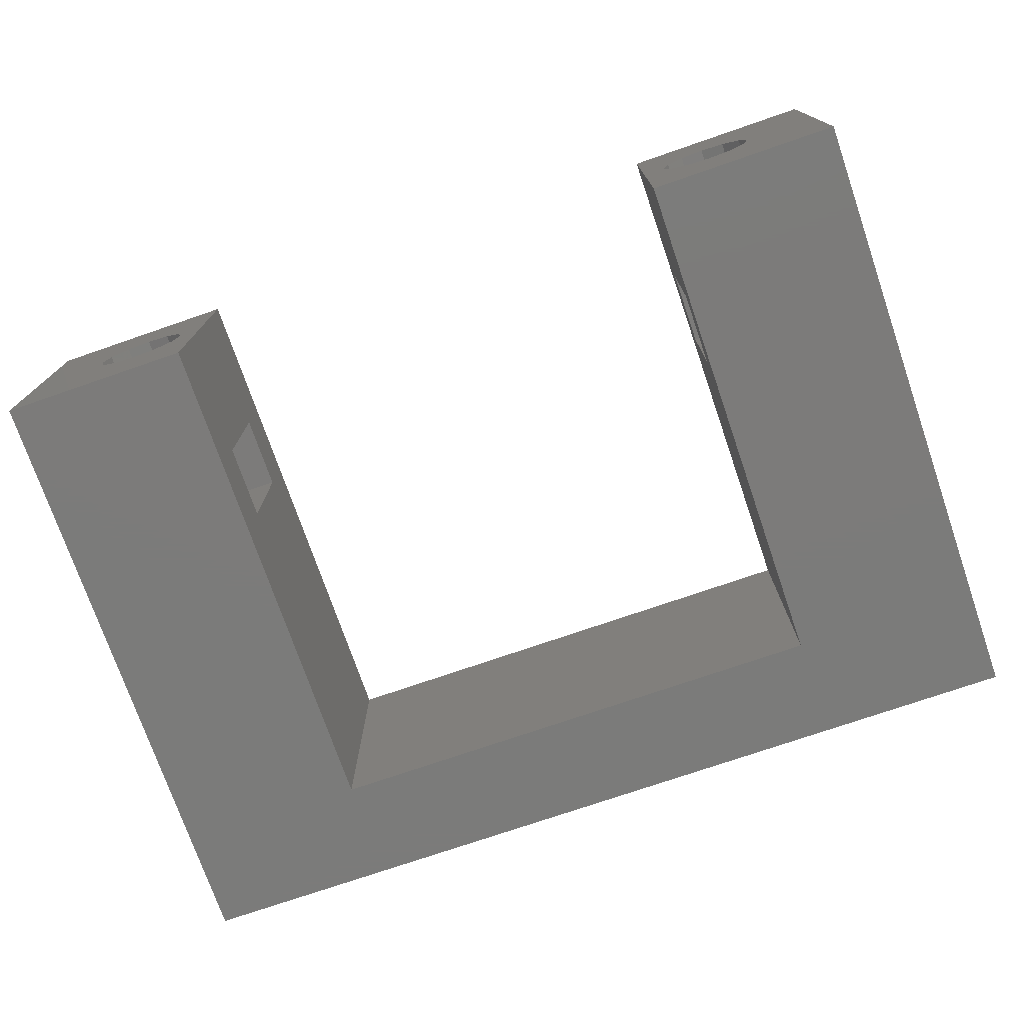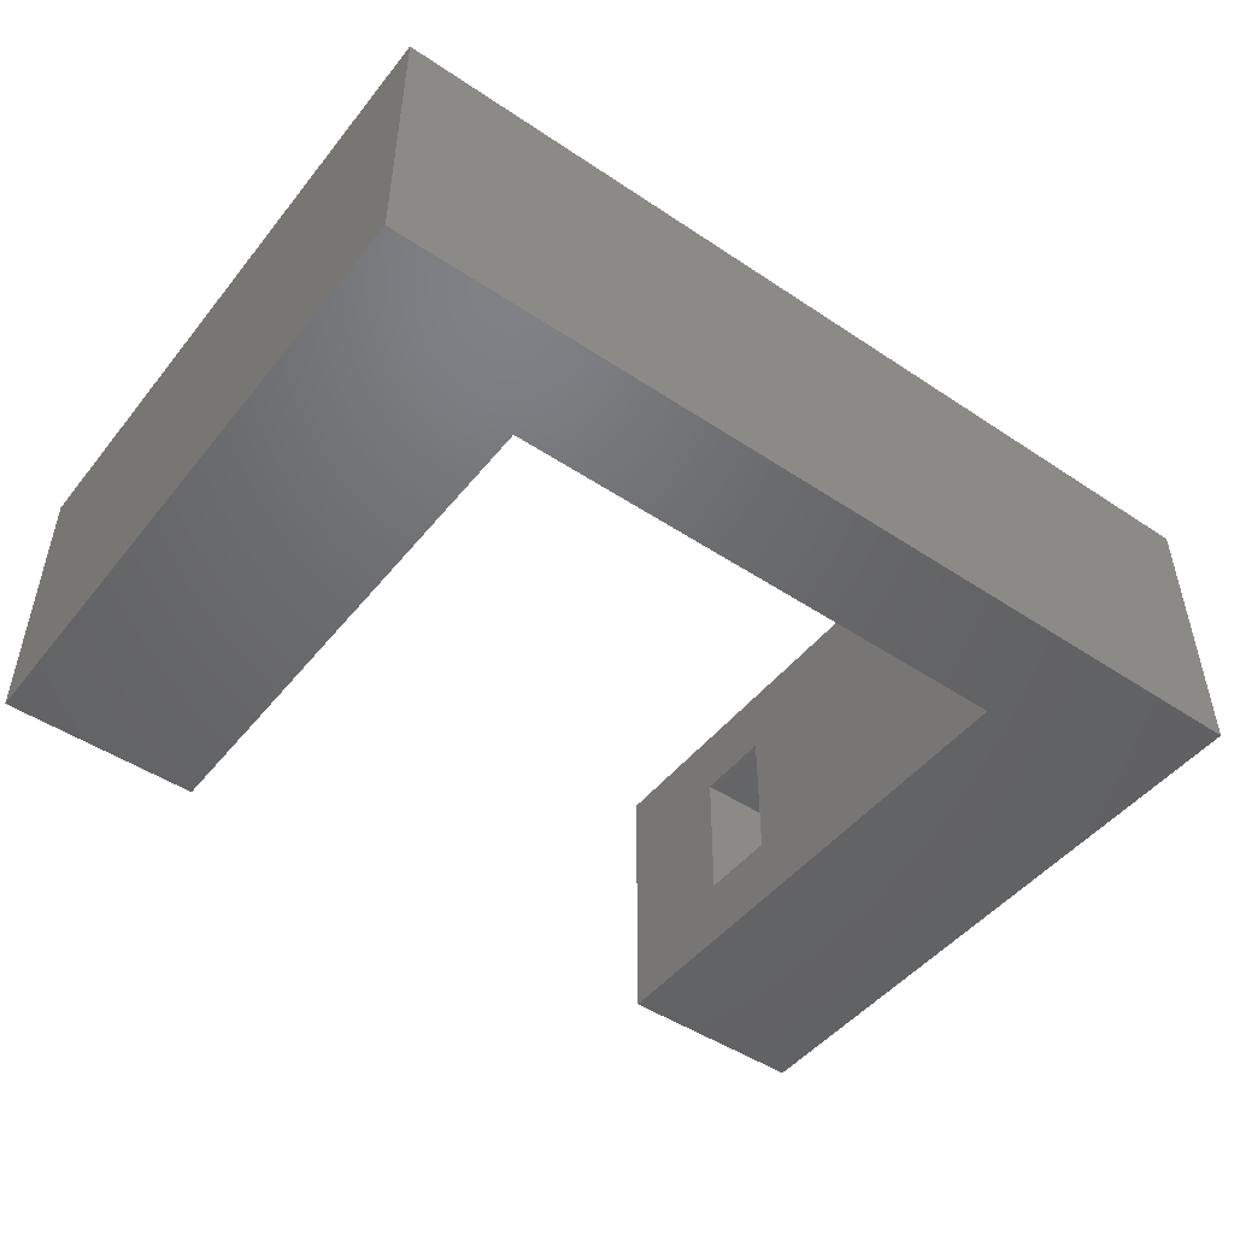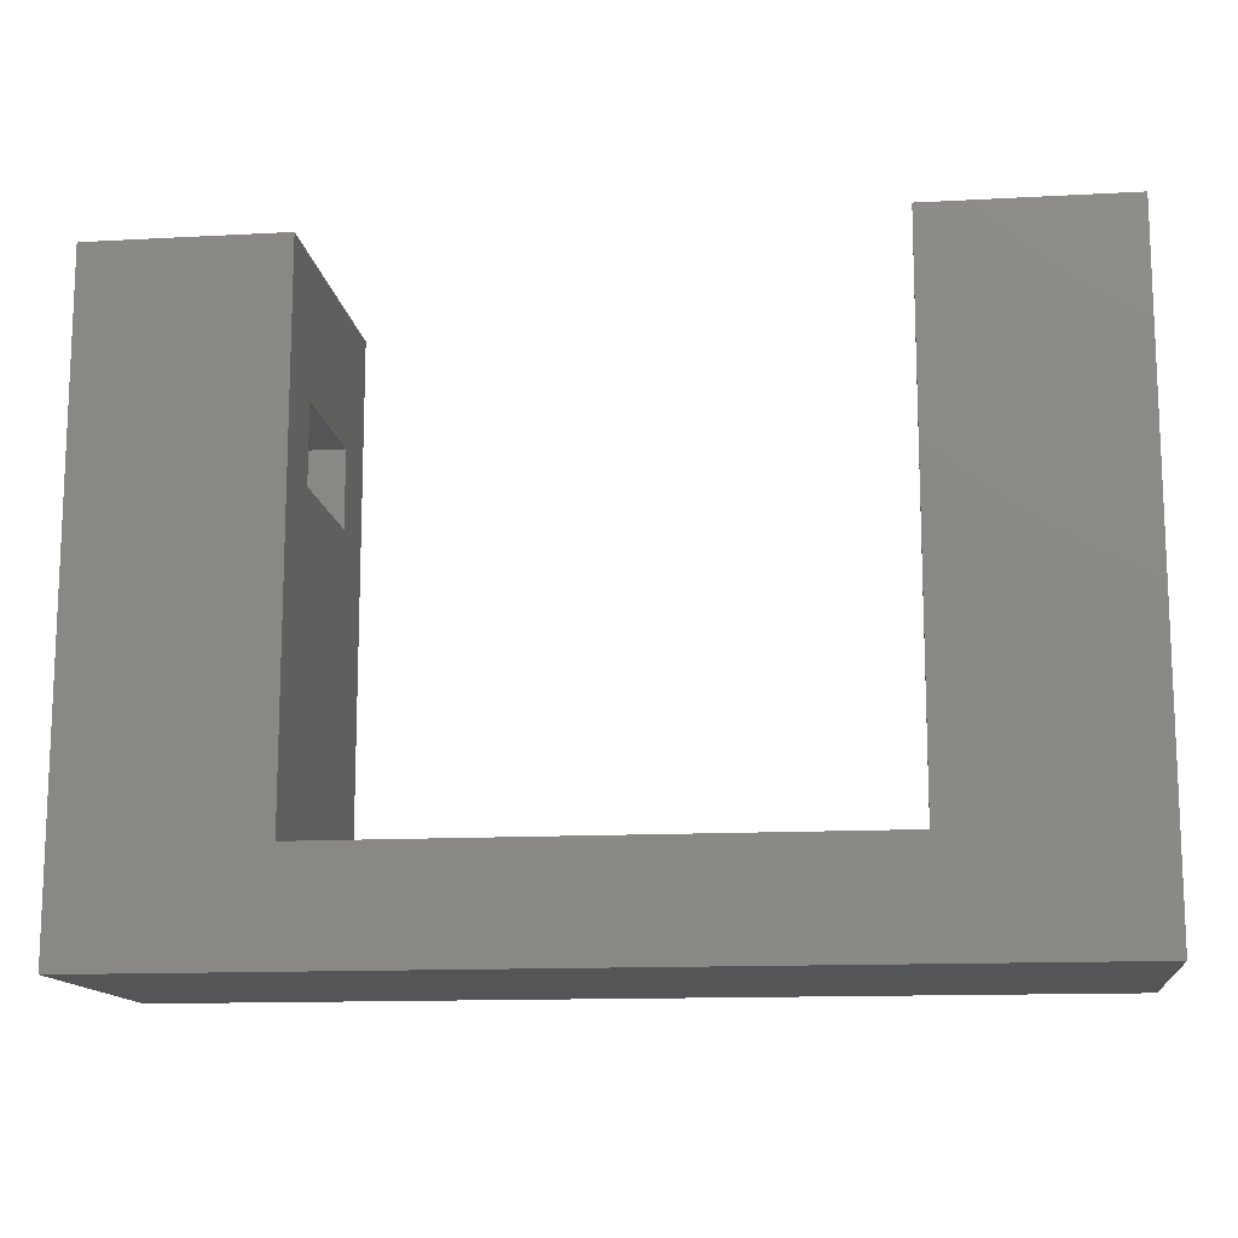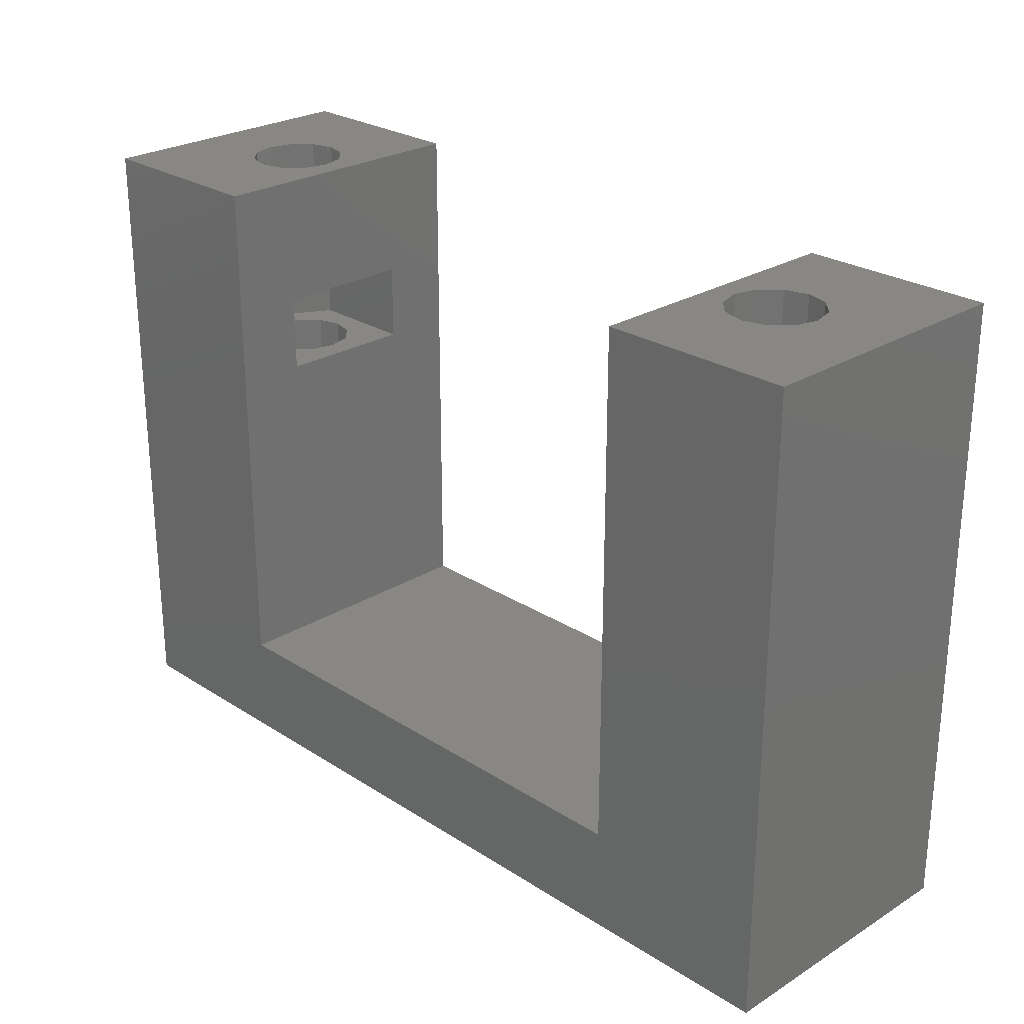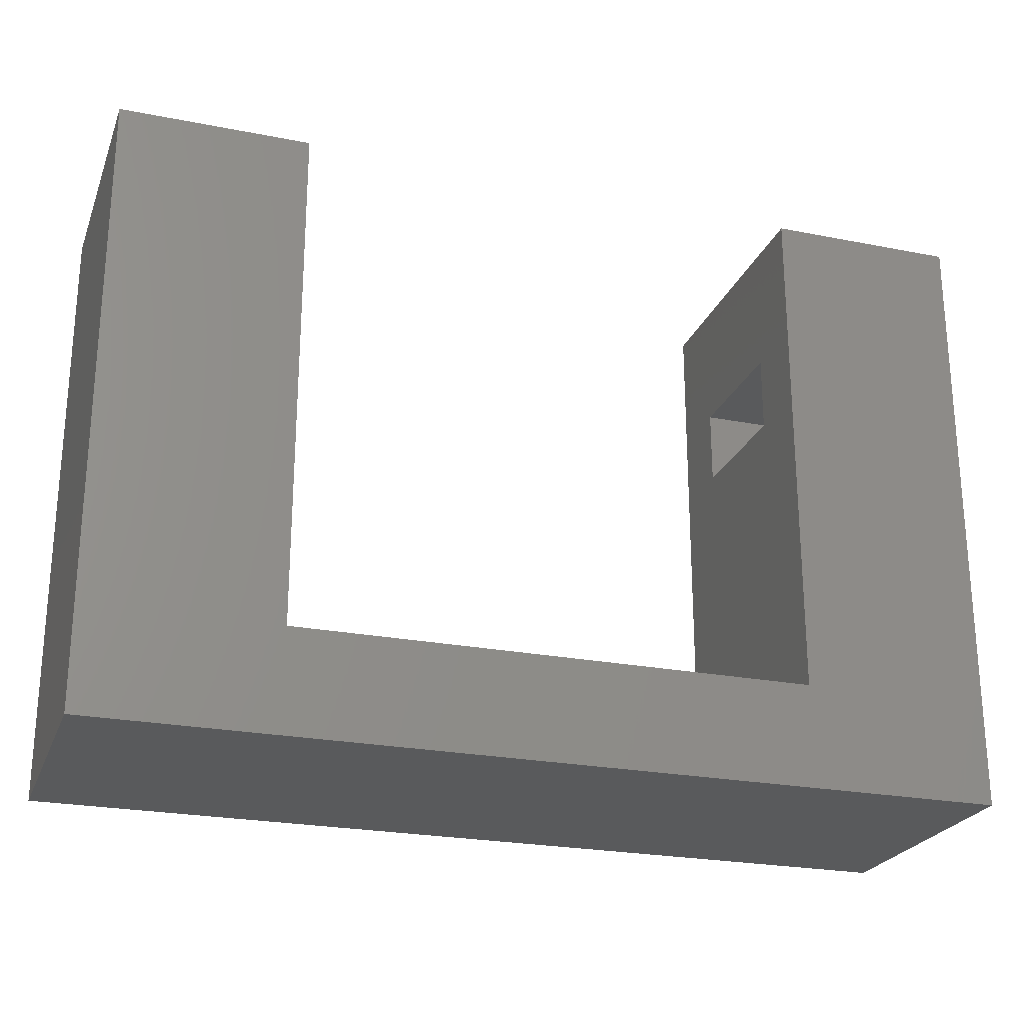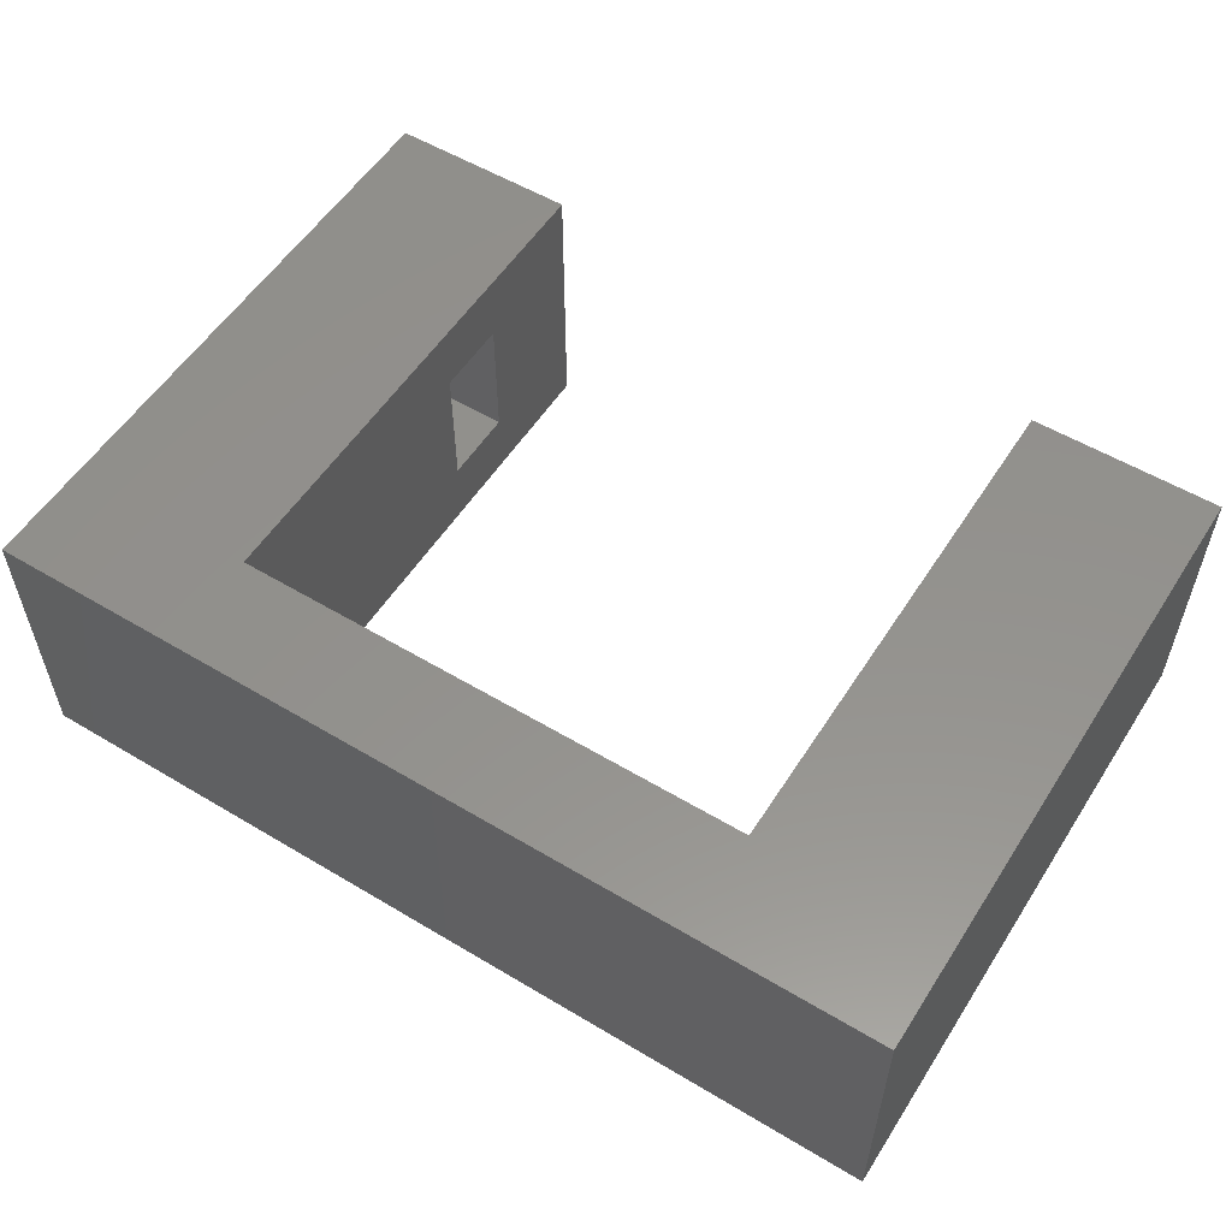
<metadata>
{"format":"stl","ext":"stl","renderer":"f3d","projection":"perspective","resolution":1024,"background":"white","views":[{"elev":-74.6,"azim":19.0,"up":"+Y"},{"elev":-48.1,"azim":143.2,"up":"+Y"},{"elev":-13.4,"azim":-173.0,"up":"+Z"},{"elev":25.7,"azim":-134.4,"up":"+Z"},{"elev":-24.1,"azim":161.9,"up":"+Z"},{"elev":55.4,"azim":-147.8,"up":"+Y"}]}
</metadata>
<code>
# stl→obj: 140 verts, 276 faces
v 0 0 0
v 0 0 18
v 0 8 0
v 0 8 18
v 20.5 0 3
v 26 0 0
v 5.5 0 3
v 5.5 0 18
v 26 0 18
v 20.5 0 18
v 26 8 0
v 5.5 8 3
v 20.5 8 18
v 20.5 8 3
v 26 8 18
v 5.5 8 18
v 2.331 3.325 18
v 2.825 2.831 18
v 2.15 4 18
v 3.5 2.65 18
v 2.331 4.675 18
v 2.825 5.169 18
v 3.5 5.35 18
v 4.175 2.831 18
v 4.175 5.169 18
v 4.669 4.675 18
v 4.85 4 18
v 4.669 3.325 18
v 5.5 2 14.3
v 5.5 6 12.1
v 5.5 2 12.1
v 5.5 6 14.3
v 20.5 2 12.1
v 20.5 6 12.1
v 20.5 6 14.3
v 20.5 2 14.3
v 22.5 2.65 18
v 21.15 4 18
v 21.33 4.675 18
v 21.82 5.169 18
v 23.67 3.325 18
v 23.18 2.831 18
v 22.5 5.35 18
v 23.18 5.169 18
v 23.67 4.675 18
v 23.85 4 18
v 21.82 2.831 18
v 21.33 3.325 18
v 2.825 2.831 14.7
v 2.331 3.325 14.7
v 2.15 4 14.7
v 3.5 2.65 14.7
v 4.175 2.831 14.7
v 4.669 3.325 14.7
v 4.85 4 14.7
v 4.669 4.675 14.7
v 4.175 5.169 14.7
v 3.5 5.35 14.7
v 2.825 5.169 14.7
v 2.331 4.675 14.7
v 4.325 2 12.1
v 4.325 2 14.3
v 2.345 6 14.3
v 4.655 6 14.3
v 2.345 2 14.3
v 1.191 4 14.3
v 4.85 4 12.1
v 4.175 5.169 12.1
v 4.669 4.675 12.1
v 4.655 6 12.1
v 2.825 5.169 12.1
v 2.345 6 12.1
v 2.15 4 12.1
v 1.191 4 12.1
v 2.345 2 12.1
v 2.331 4.675 12.1
v 3.5 5.35 12.1
v 2.825 2.831 12.1
v 2.331 3.325 12.1
v 4.669 3.325 12.1
v 4.175 2.831 12.1
v 3.5 2.65 12.1
v 21.35 2 12.1
v 21.35 2 14.3
v 23.18 2.831 12.1
v 23.65 2 12.1
v 23.85 4 12.1
v 23.67 3.325 12.1
v 24.81 4 12.1
v 21.33 4.675 12.1
v 21.67 6 12.1
v 21.82 5.169 12.1
v 23.65 6 12.1
v 22.5 5.35 12.1
v 23.18 5.169 12.1
v 21.82 2.831 12.1
v 21.33 3.325 12.1
v 23.67 4.675 12.1
v 22.5 2.65 12.1
v 21.15 4 12.1
v 21.67 6 14.3
v 23.65 6 14.3
v 24.81 4 14.3
v 23.65 2 14.3
v 21.33 3.325 14.7
v 21.15 4 14.7
v 21.33 4.675 14.7
v 21.82 2.831 14.7
v 22.5 2.65 14.7
v 23.18 2.831 14.7
v 23.67 3.325 14.7
v 23.85 4 14.7
v 23.67 4.675 14.7
v 23.18 5.169 14.7
v 22.5 5.35 14.7
v 21.82 5.169 14.7
v 2.15 4 6.5
v 2.331 4.675 6.5
v 2.331 3.325 6.5
v 2.825 2.831 6.5
v 3.5 2.65 6.5
v 4.175 2.831 6.5
v 4.669 3.325 6.5
v 4.85 4 6.5
v 4.669 4.675 6.5
v 4.175 5.169 6.5
v 3.5 5.35 6.5
v 2.825 5.169 6.5
v 21.33 4.675 6.5
v 21.82 5.169 6.5
v 21.15 4 6.5
v 21.33 3.325 6.5
v 21.82 2.831 6.5
v 22.5 2.65 6.5
v 23.18 2.831 6.5
v 23.67 3.325 6.5
v 23.85 4 6.5
v 23.67 4.675 6.5
v 23.18 5.169 6.5
v 22.5 5.35 6.5
f 1 2 3
f 3 2 4
f 5 1 6
f 7 8 2
f 9 10 6
f 7 1 5
f 2 1 7
f 10 5 6
f 1 3 6
f 6 3 11
f 3 4 12
f 3 12 11
f 13 11 14
f 12 14 11
f 11 13 15
f 12 4 16
f 17 2 8
f 18 17 8
f 4 2 17
f 4 17 19
f 20 18 8
f 16 4 21
f 16 21 22
f 16 22 23
f 24 20 8
f 16 23 25
f 16 25 26
f 16 27 8
f 16 26 27
f 27 28 8
f 28 24 8
f 19 21 4
f 29 16 8
f 30 31 12
f 32 16 29
f 12 16 32
f 12 32 30
f 7 31 8
f 7 12 31
f 31 29 8
f 5 14 12
f 7 5 12
f 33 14 5
f 34 14 33
f 10 33 5
f 13 14 34
f 13 34 35
f 13 35 10
f 36 10 35
f 33 10 36
f 37 10 9
f 13 10 38
f 13 38 39
f 13 39 40
f 41 42 9
f 15 13 43
f 42 37 9
f 15 43 44
f 15 45 9
f 15 44 45
f 45 46 9
f 46 41 9
f 47 10 37
f 48 10 47
f 38 10 48
f 40 43 13
f 9 6 11
f 15 9 11
f 18 49 50
f 17 18 50
f 17 50 51
f 19 17 51
f 52 49 20
f 20 49 18
f 53 52 24
f 24 52 20
f 54 53 28
f 28 53 24
f 55 54 27
f 27 54 28
f 55 27 56
f 56 27 26
f 56 26 57
f 57 26 25
f 58 57 25
f 23 58 25
f 59 58 23
f 22 59 23
f 60 59 22
f 21 60 22
f 51 60 21
f 19 51 21
f 31 61 29
f 29 61 62
f 63 64 32
f 63 32 29
f 63 29 62
f 63 62 65
f 63 65 66
f 67 61 30
f 30 61 31
f 68 69 30
f 68 30 70
f 71 70 72
f 73 72 74
f 75 73 74
f 76 72 73
f 77 70 71
f 78 79 75
f 80 81 61
f 69 67 30
f 80 61 67
f 75 61 81
f 75 81 82
f 82 78 75
f 75 79 73
f 76 71 72
f 77 68 70
f 70 30 32
f 64 70 32
f 83 33 84
f 84 33 36
f 85 83 86
f 87 88 89
f 33 83 34
f 34 90 91
f 91 92 93
f 92 94 93
f 93 95 89
f 96 97 83
f 95 98 89
f 98 87 89
f 89 88 86
f 88 85 86
f 99 83 85
f 34 83 97
f 34 100 90
f 34 97 100
f 90 92 91
f 94 95 93
f 99 96 83
f 101 102 103
f 101 103 35
f 103 104 35
f 104 84 35
f 84 36 35
f 34 91 101
f 35 34 101
f 48 105 106
f 38 48 106
f 106 107 39
f 38 106 39
f 108 105 47
f 47 105 48
f 109 108 37
f 37 108 47
f 110 109 42
f 42 109 37
f 111 110 41
f 41 110 42
f 112 111 46
f 46 111 41
f 112 46 113
f 113 46 45
f 114 113 45
f 44 114 45
f 115 114 44
f 43 115 44
f 116 115 43
f 40 116 43
f 107 116 40
f 39 107 40
f 60 51 50
f 52 60 49
f 49 60 50
f 53 60 52
f 54 60 53
f 55 60 54
f 56 60 55
f 57 60 56
f 58 60 57
f 59 60 58
f 61 75 62
f 62 75 65
f 72 70 64
f 63 72 64
f 74 72 63
f 66 74 63
f 65 75 74
f 66 65 74
f 117 118 76
f 73 117 76
f 79 119 117
f 73 79 117
f 78 120 119
f 79 78 119
f 121 120 82
f 82 120 78
f 122 121 81
f 81 121 82
f 123 122 80
f 80 122 81
f 124 123 67
f 67 123 80
f 124 67 125
f 125 67 69
f 125 69 126
f 126 69 68
f 127 126 68
f 77 127 68
f 128 127 77
f 71 128 77
f 118 128 71
f 76 118 71
f 93 102 101
f 91 93 101
f 103 102 89
f 89 102 93
f 103 89 104
f 104 89 86
f 104 86 84
f 84 86 83
f 129 130 92
f 90 129 92
f 131 129 90
f 100 131 90
f 97 132 131
f 100 97 131
f 133 132 96
f 96 132 97
f 134 133 99
f 99 133 96
f 135 134 85
f 85 134 99
f 136 135 88
f 88 135 85
f 137 136 87
f 87 136 88
f 137 87 138
f 138 87 98
f 139 138 98
f 95 139 98
f 140 139 95
f 94 140 95
f 130 140 94
f 92 130 94
f 107 106 105
f 109 107 108
f 108 107 105
f 110 107 109
f 111 107 110
f 112 107 111
f 113 107 112
f 114 107 113
f 115 107 114
f 116 107 115
f 119 120 121
f 123 119 122
f 122 119 121
f 124 119 123
f 125 119 124
f 126 119 125
f 127 119 126
f 128 119 127
f 118 119 128
f 117 119 118
f 132 133 134
f 136 132 135
f 135 132 134
f 137 132 136
f 138 132 137
f 139 132 138
f 140 132 139
f 130 132 140
f 129 132 130
f 131 132 129

</code>
